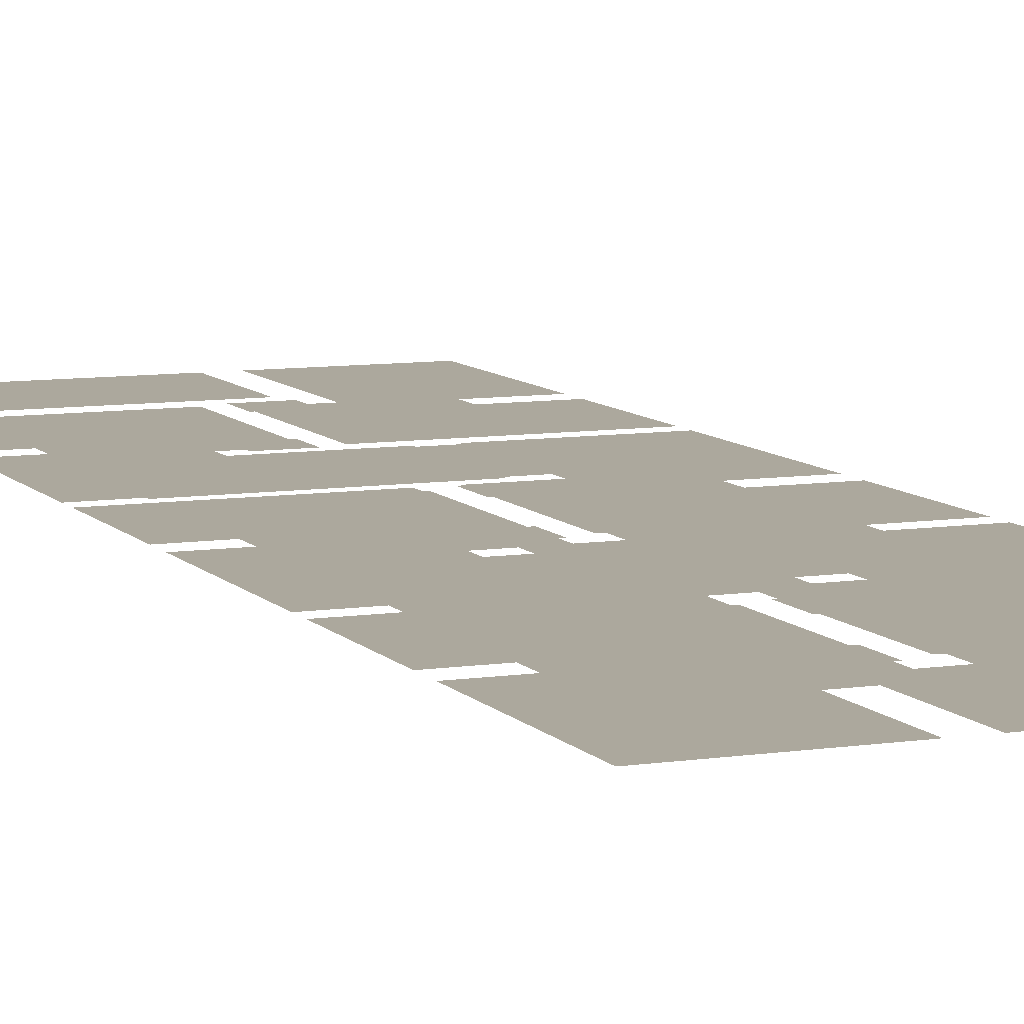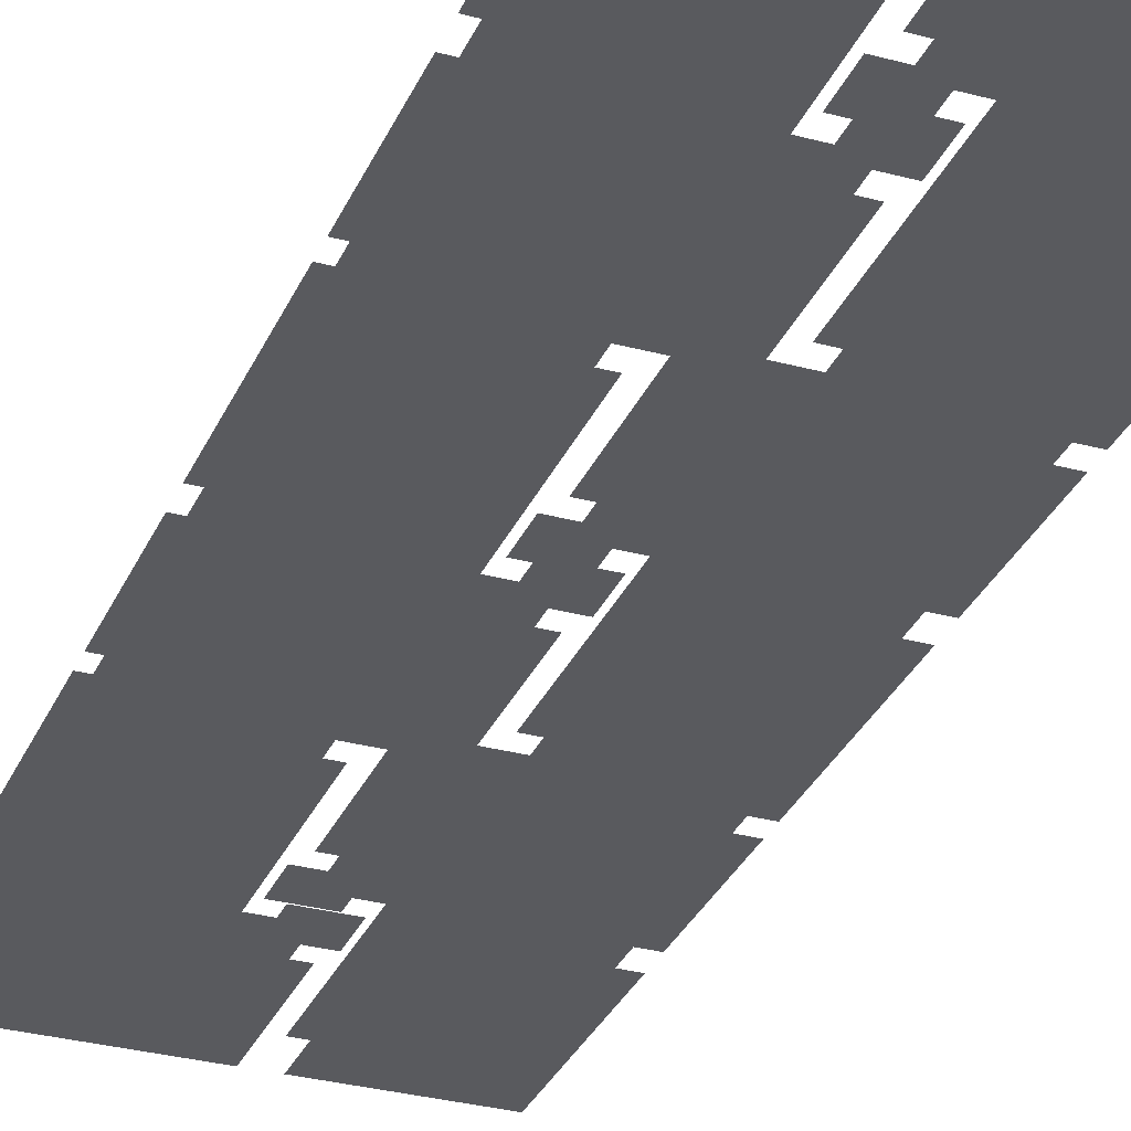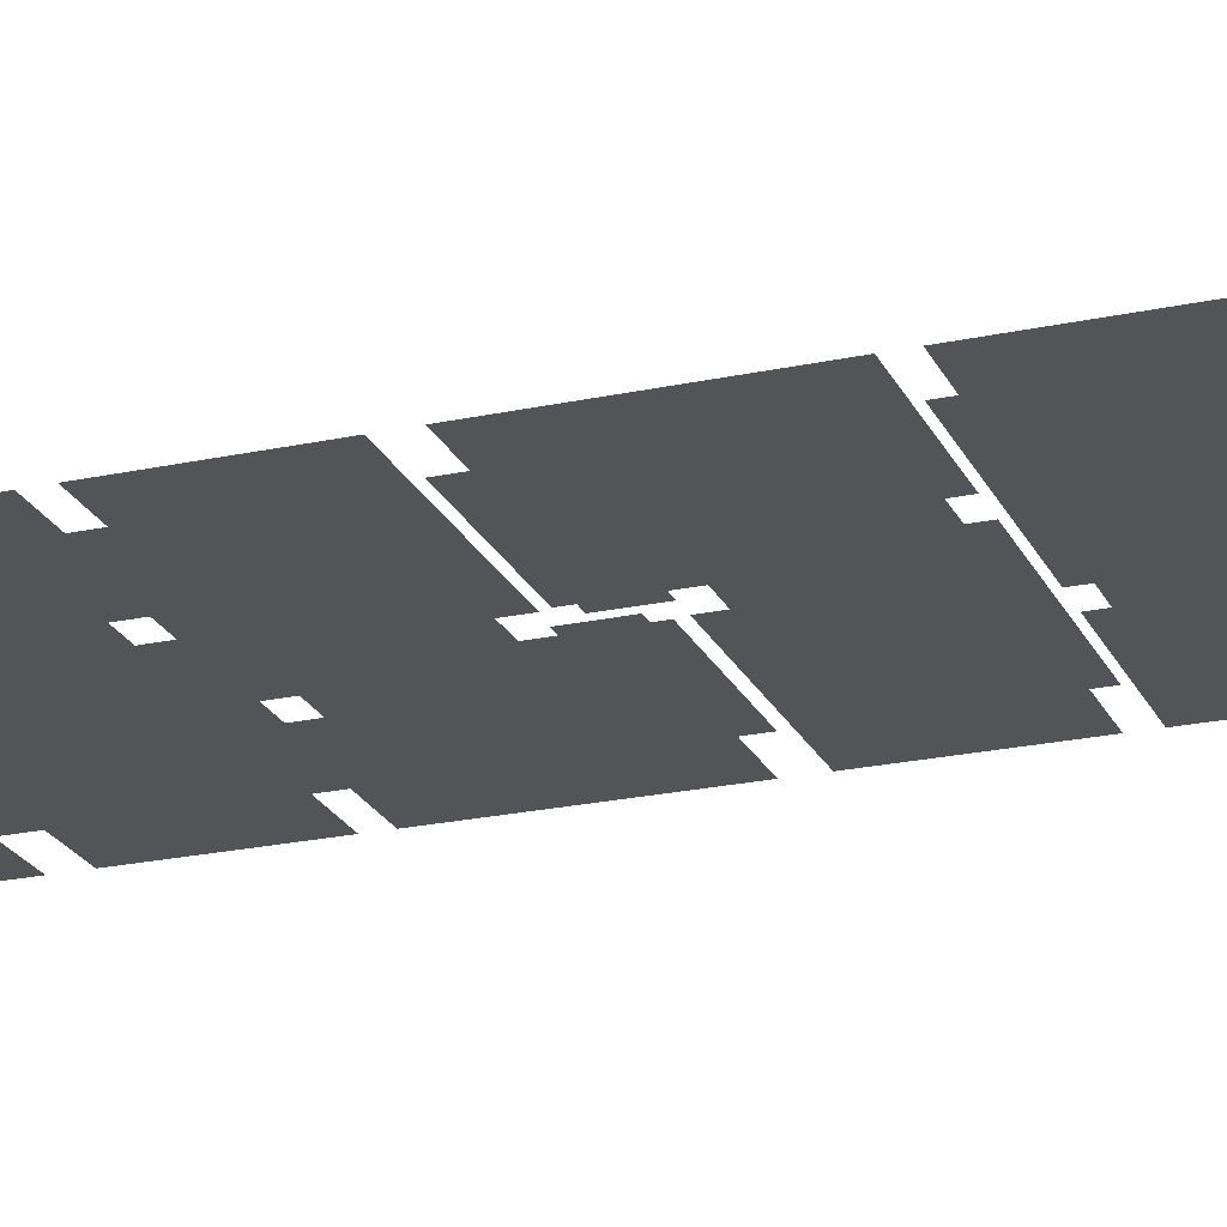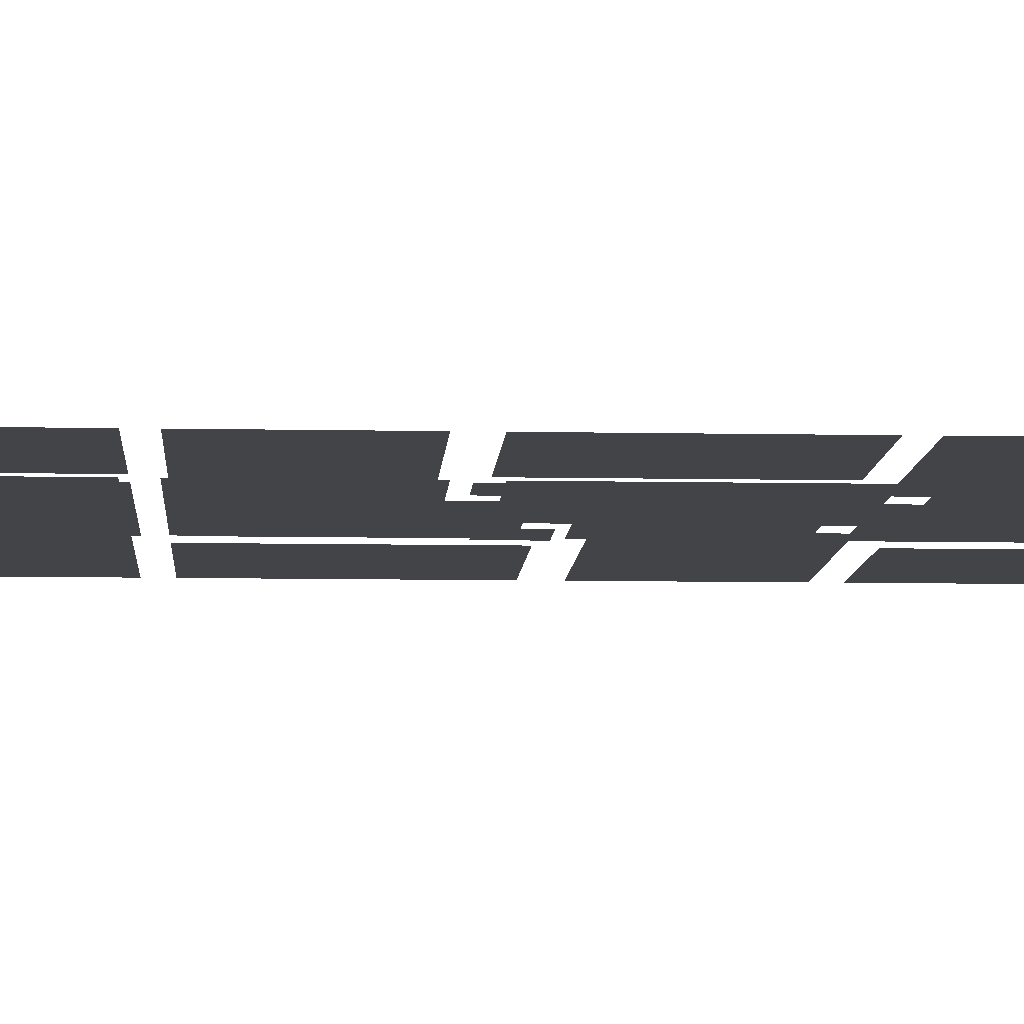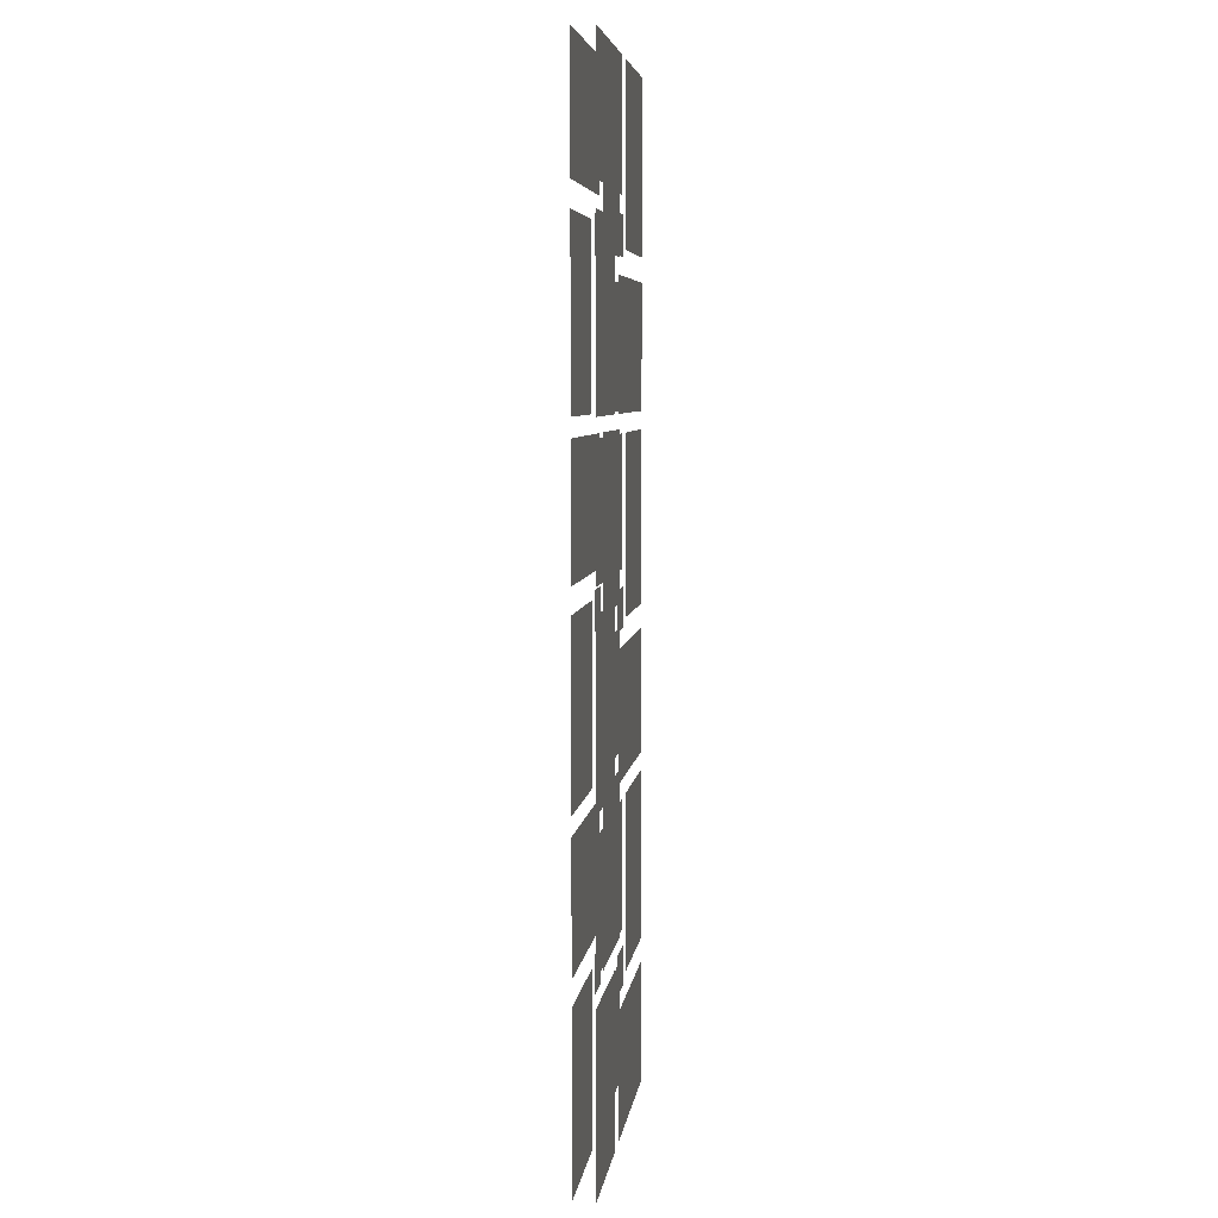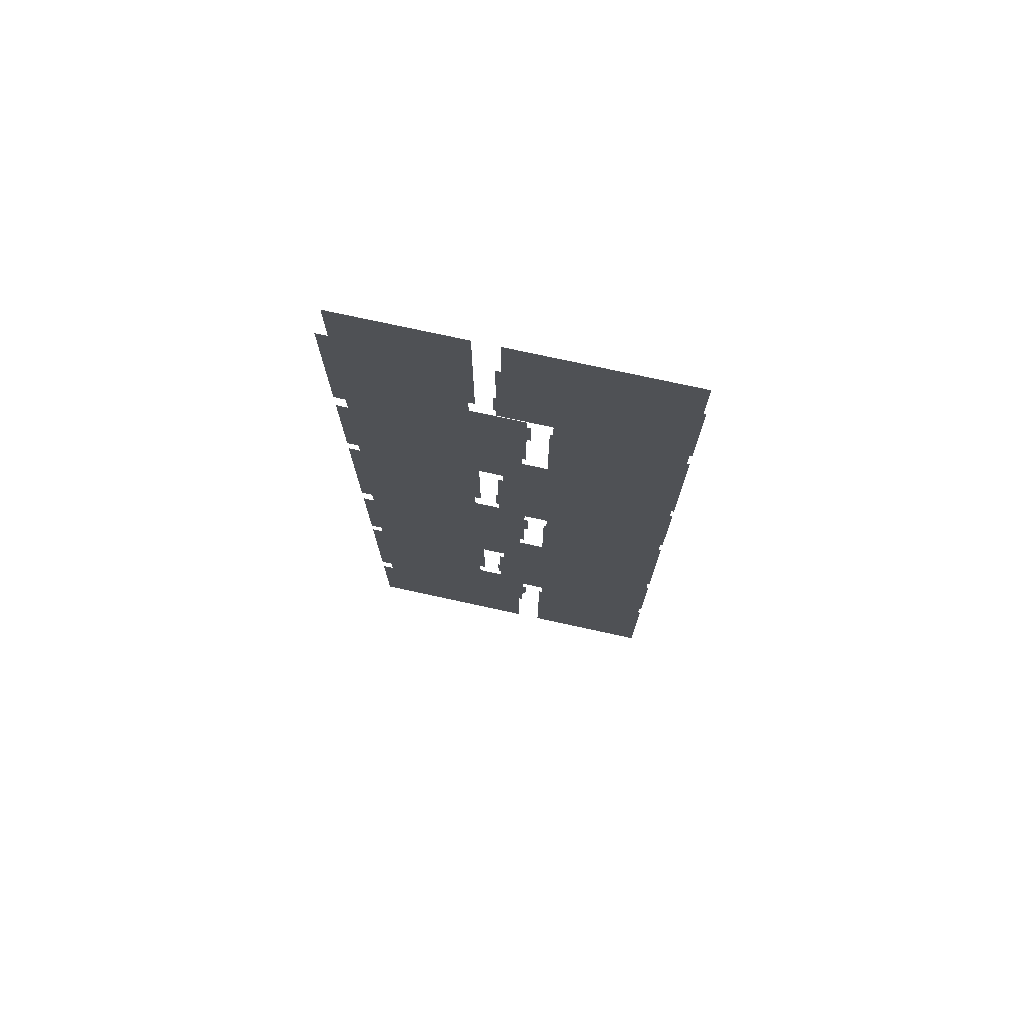
<metadata>
{"format":"obj","ext":"obj","renderer":"f3d","projection":"perspective","resolution":1024,"background":"white","views":[{"elev":8.6,"azim":-22.4,"up":"+Z"},{"elev":-31.4,"azim":159.1,"up":"+Z"},{"elev":-22.9,"azim":110.3,"up":"+Z"},{"elev":-8.3,"azim":86.8,"up":"+Z"},{"elev":6.0,"azim":-82.6,"up":"+Y"},{"elev":75.5,"azim":-167.7,"up":"+Y"}]}
</metadata>
<code>
v 52.15 163.7 -4.59
v 11.7 163.7 -4.59
v 52.15 217.5 -4.59
v 11.7 217.5 -4.59
v -3.765 117.1 -4.59
v -3.765 156 -4.59
v 52.15 117.1 -4.59
v 52.15 156 -4.59
v -52.15 170.9 -4.59
v -11.7 170.9 -4.59
v -52.15 117.1 -4.59
v -11.7 117.1 -4.59
v 3.765 217.5 -4.59
v 3.765 178.6 -4.59
v -52.15 217.5 -4.59
v -52.15 178.6 -4.59
v -6.218 173.3 -4.59
v -6.218 161.3 -4.59
v 6.218 161.3 -4.59
v 6.218 173.3 -4.59
v 52.15 57.57 -4.59
v 11.7 57.57 -4.59
v 52.15 111.4 -4.59
v 11.7 111.4 -4.59
v -3.765 10.97 -4.59
v -3.765 49.93 -4.59
v 52.15 10.97 -4.59
v 52.15 49.93 -4.59
v -52.15 64.83 -4.59
v -11.7 64.83 -4.59
v -52.15 10.97 -4.59
v -11.7 10.97 -4.59
v 3.765 111.4 -4.59
v 3.765 72.47 -4.59
v -52.15 111.4 -4.59
v -52.15 72.47 -4.59
v -6.218 67.19 -4.59
v -6.218 55.21 -4.59
v 6.218 55.21 -4.59
v 6.218 67.19 -4.59
v 52.15 269.8 -4.59
v 11.7 269.8 -4.59
v 52.15 323.6 -4.59
v 11.7 323.6 -4.59
v -3.765 223.2 -4.59
v -3.765 262.1 -4.59
v 52.15 223.2 -4.59
v 52.15 262.1 -4.59
v -52.15 277 -4.59
v -11.7 277 -4.59
v -52.15 223.2 -4.59
v -11.7 223.2 -4.59
v 3.765 323.6 -4.59
v 3.765 284.7 -4.59
v -52.15 323.6 -4.59
v -52.15 284.7 -4.59
v -6.218 279.4 -4.59
v -6.218 267.4 -4.59
v 6.218 267.4 -4.59
v 6.218 279.4 -4.59
v 52.15 163.7 -11.27
v 11.7 163.7 -11.27
v 52.15 217.5 -11.27
v 11.7 217.5 -11.27
v -3.765 117.1 -11.27
v -3.765 156 -11.27
v 52.15 117.1 -11.27
v 52.15 156 -11.27
v -52.15 170.9 -11.27
v -11.7 170.9 -11.27
v -52.15 117.1 -11.27
v -11.7 117.1 -11.27
v 3.765 217.5 -11.27
v 3.765 178.6 -11.27
v -52.15 217.5 -11.27
v -52.15 178.6 -11.27
v -6.218 173.3 -11.27
v -6.218 161.3 -11.27
v 6.218 161.3 -11.27
v 6.218 173.3 -11.27
v 52.15 57.57 -11.27
v 11.7 57.57 -11.27
v 52.15 111.4 -11.27
v 11.7 111.4 -11.27
v -3.765 10.97 -11.27
v -3.765 49.93 -11.27
v 52.15 10.97 -11.27
v 52.15 49.93 -11.27
v -52.15 64.83 -11.27
v -11.7 64.83 -11.27
v -52.15 10.97 -11.27
v -11.7 10.97 -11.27
v 3.765 111.4 -11.27
v 3.765 72.47 -11.27
v -52.15 111.4 -11.27
v -52.15 72.47 -11.27
v -6.218 67.19 -11.27
v -6.218 55.21 -11.27
v 6.218 55.21 -11.27
v 6.218 67.19 -11.27
v 52.15 269.8 -11.27
v 11.7 269.8 -11.27
v 52.15 323.6 -11.27
v 11.7 323.6 -11.27
v -3.765 223.2 -11.27
v -3.765 262.1 -11.27
v 52.15 223.2 -11.27
v 52.15 262.1 -11.27
v -52.15 277 -11.27
v -11.7 277 -11.27
v -52.15 223.2 -11.27
v -11.7 223.2 -11.27
v 3.765 323.6 -11.27
v 3.765 284.7 -11.27
v -52.15 323.6 -11.27
v -52.15 284.7 -11.27
v -6.218 279.4 -11.27
v -6.218 267.4 -11.27
v 6.218 267.4 -11.27
v 6.218 279.4 -11.27
f 4 2 1 3
f 8 6 5 7
f 12 10 9 11
f 16 14 13 15
f 17 18 19 20
f 24 22 21 23
f 28 26 25 27
f 32 30 29 31
f 36 34 33 35
f 37 38 39 40
f 44 42 41 43
f 48 46 45 47
f 52 50 49 51
f 56 54 53 55
f 57 58 59 60
f 64 63 61 62
f 68 67 65 66
f 72 71 69 70
f 76 75 73 74
f 77 80 79 78
f 84 83 81 82
f 88 87 85 86
f 92 91 89 90
f 96 95 93 94
f 97 100 99 98
f 104 103 101 102
f 108 107 105 106
f 112 111 109 110
f 116 115 113 114
f 117 120 119 118

</code>
